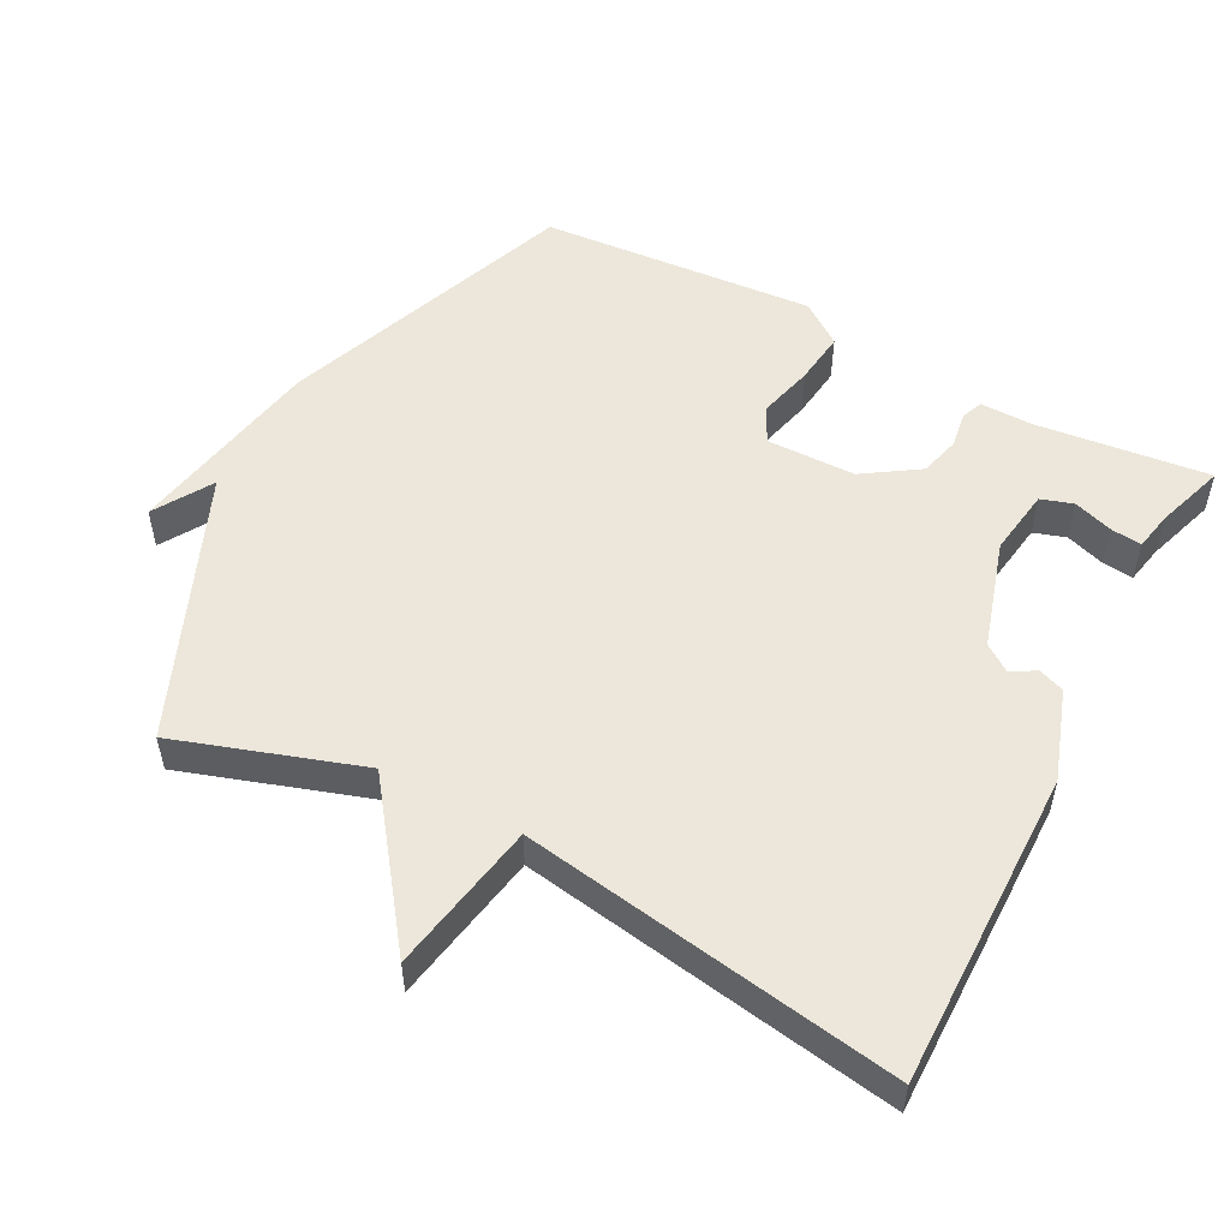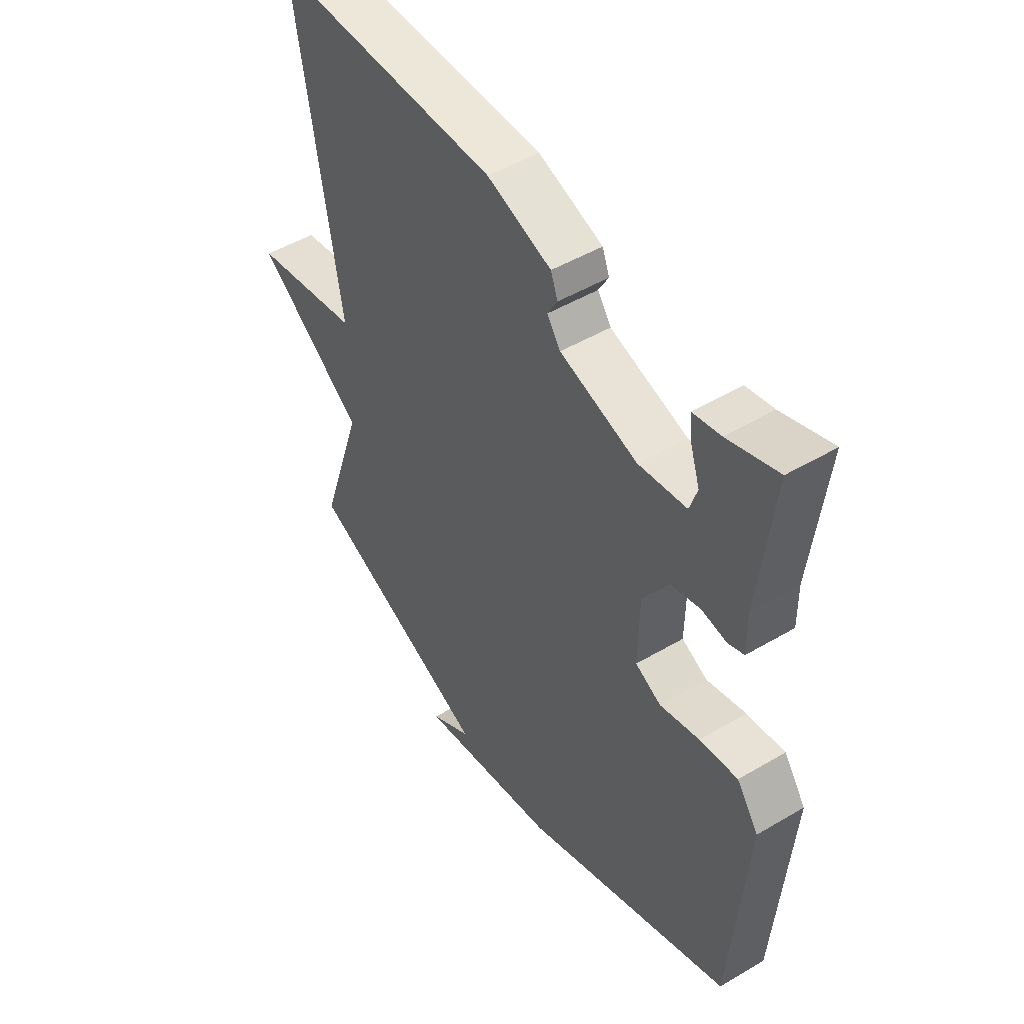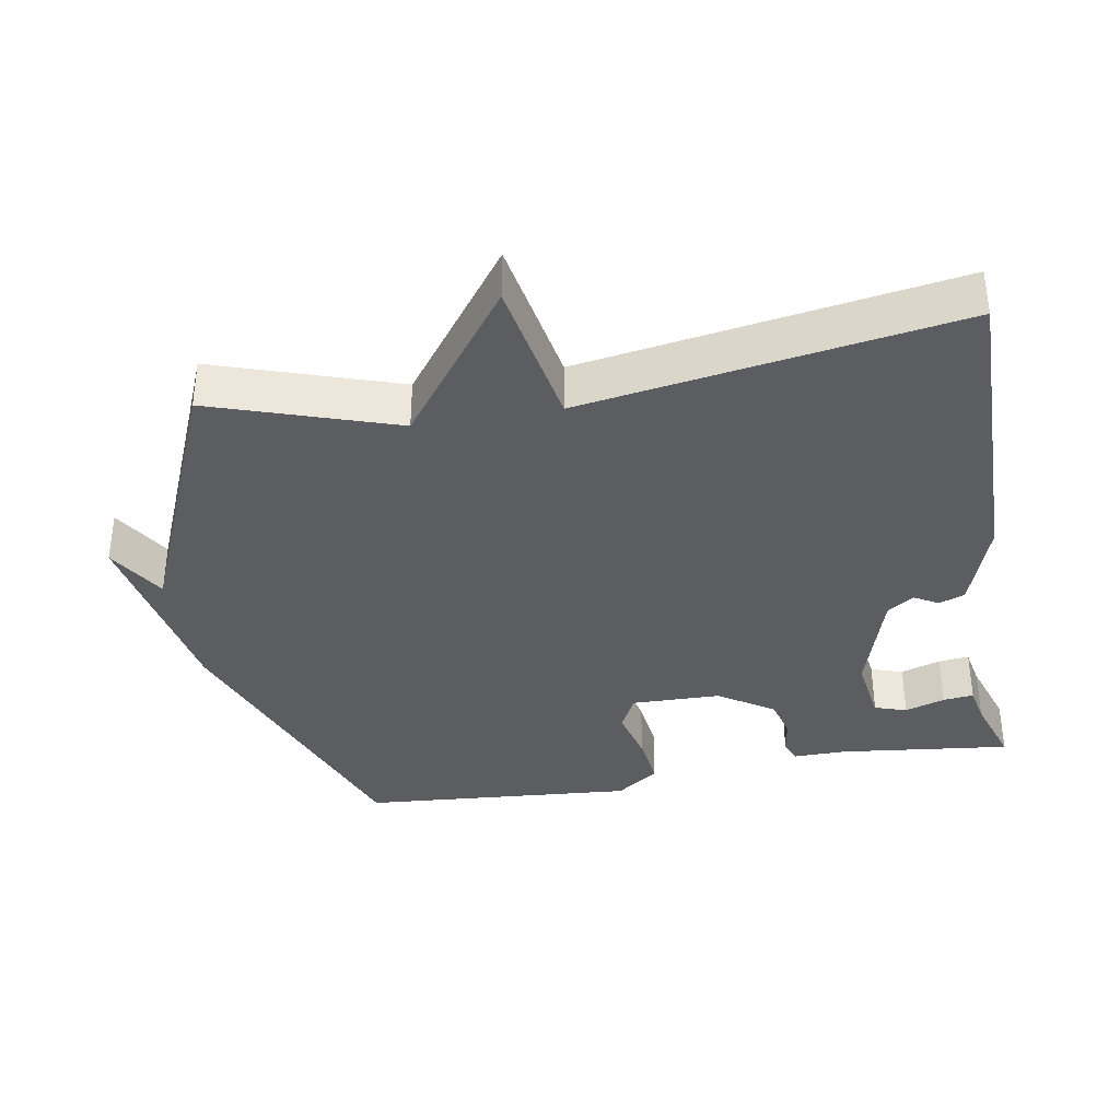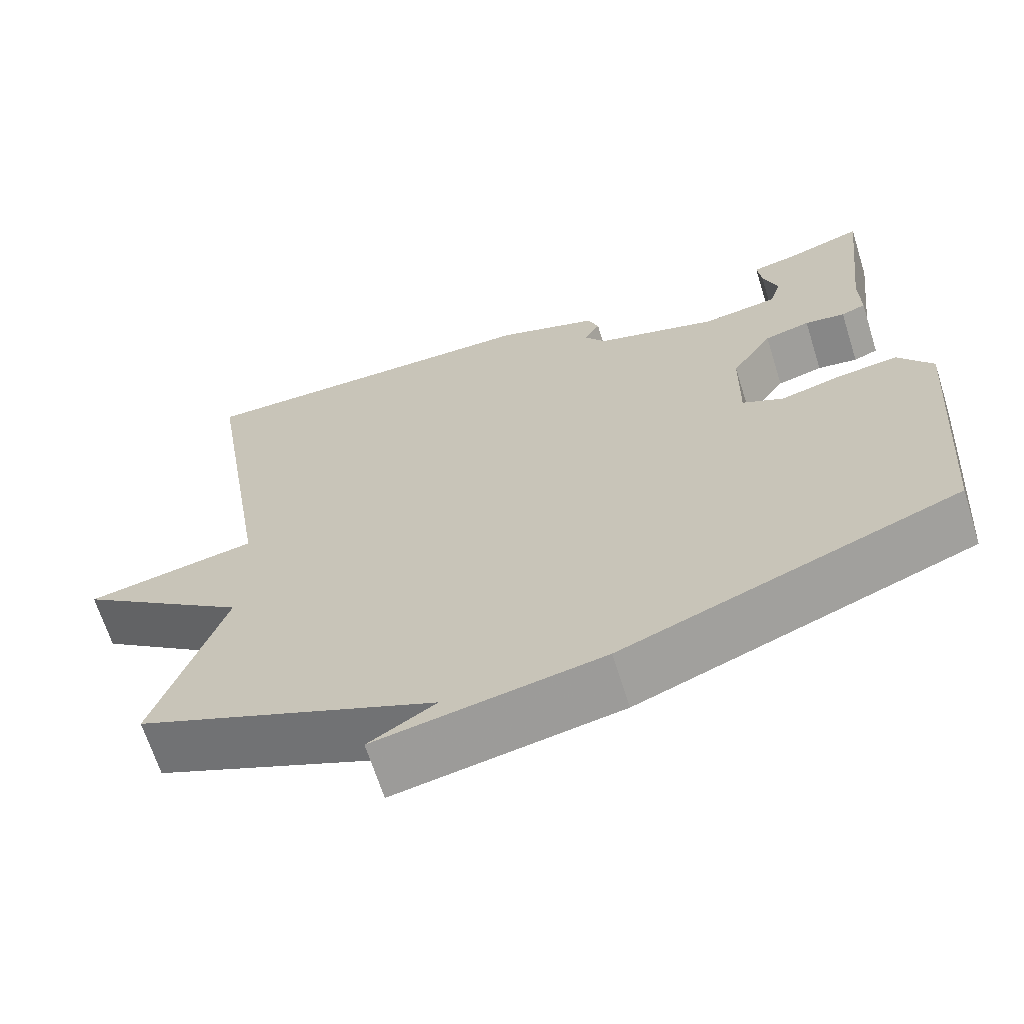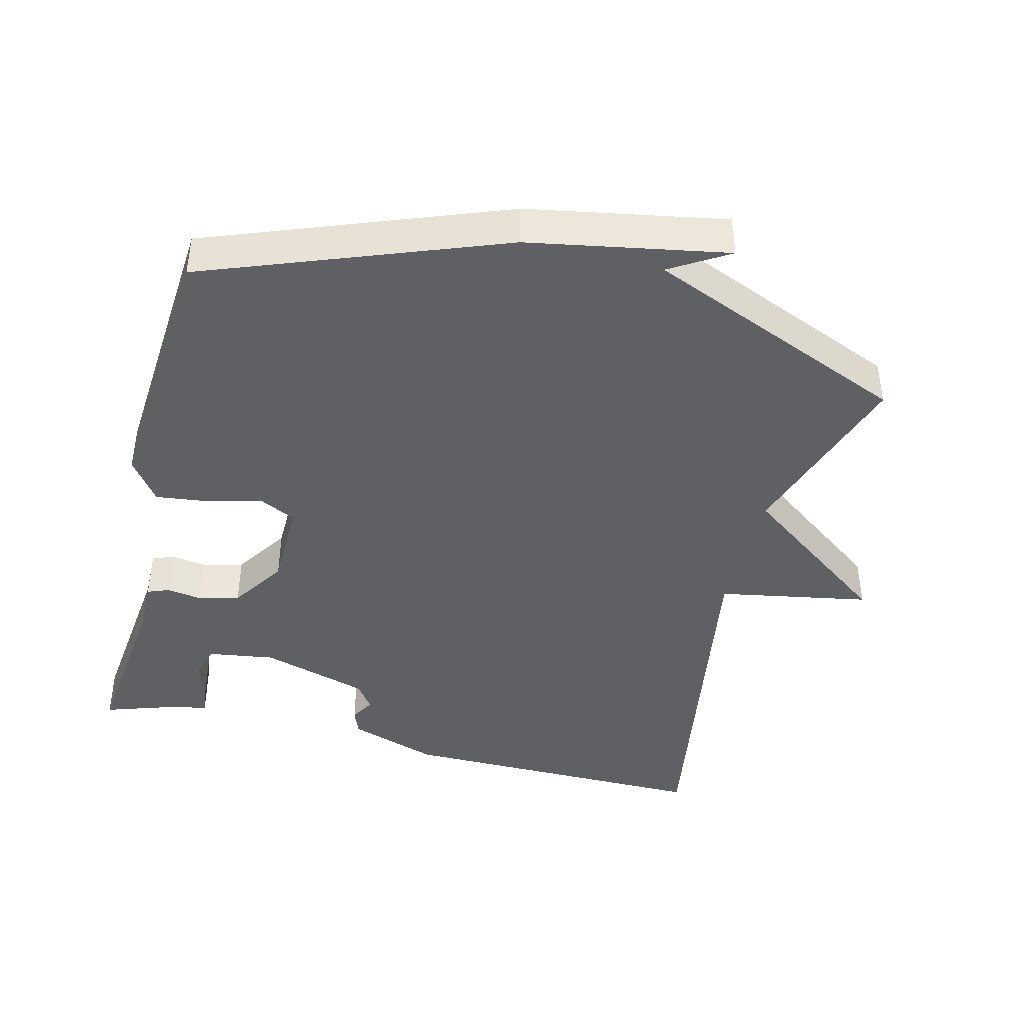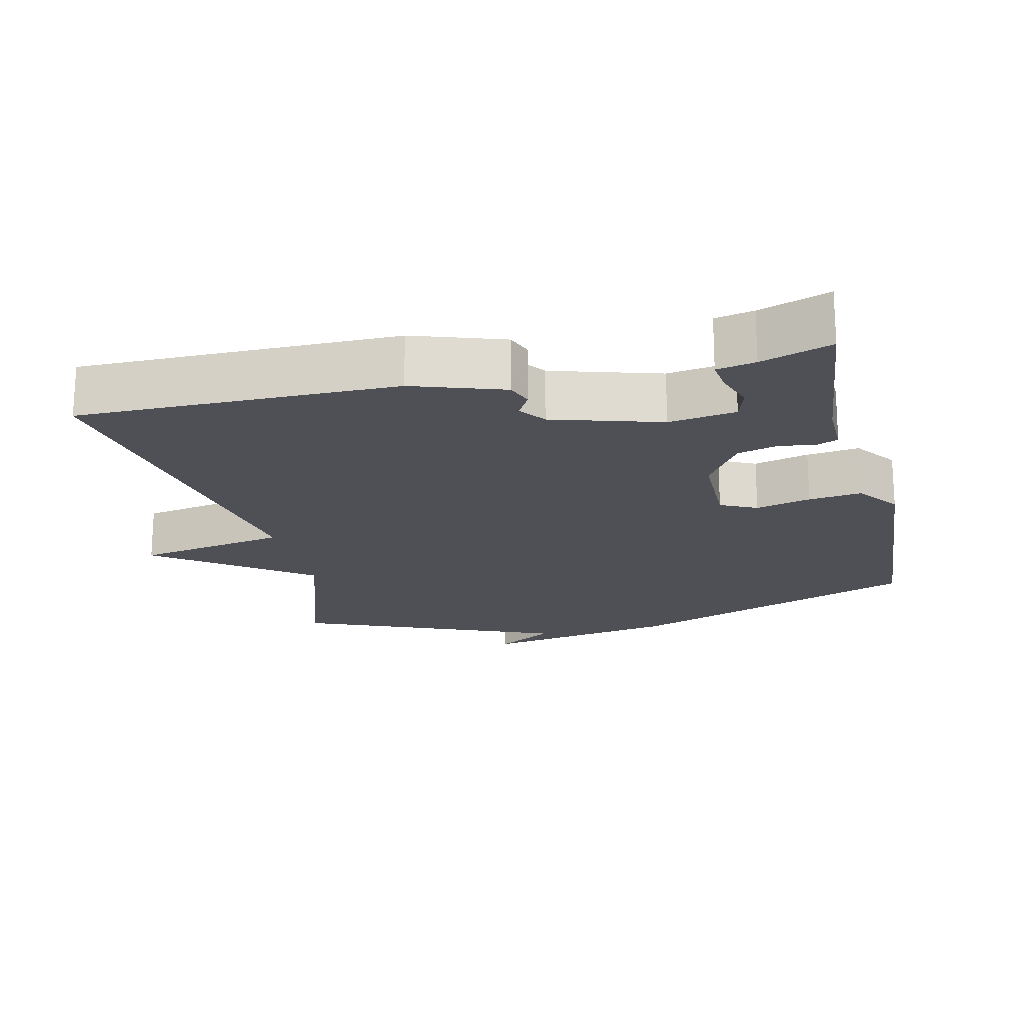
<metadata>
{"format":"obj","ext":"obj","renderer":"f3d","projection":"perspective","resolution":1024,"background":"white","views":[{"elev":52.8,"azim":-62.2,"up":"+Y"},{"elev":48.9,"azim":56.7,"up":"+Z"},{"elev":-36.6,"azim":-80.2,"up":"+Y"},{"elev":-66.5,"azim":17.5,"up":"+Z"},{"elev":-42.6,"azim":166.1,"up":"+Y"},{"elev":-19.3,"azim":13.5,"up":"+Y"}]}
</metadata>
<code>
v -0.5 0.07 0.5
v -0.047 0.07 0.496
v 0.082 0.07 0.452
v 0.096 0.07 0.415
v 0.076 0.07 0.38
v 0.103 0.07 0.342
v 0.258 0.07 0.295
v 0.354 0.07 0.309
v 0.369 0.07 0.355
v 0.35 0.07 0.412
v 0.345 0.07 0.456
v 0.4 0.07 0.467
v 0.5 0.07 0.5
v 0.472 0.07 0.253
v 0.473 0.07 0.177
v 0.442 0.07 0.165
v 0.391 0.07 0.173
v 0.333 0.07 0.158
v 0.281 0.07 0.079
v 0.279 0.07 -0.049
v 0.331 0.07 -0.075
v 0.41 0.07 -0.055
v 0.486 0.07 -0.046
v 0.53 0.07 -0.107
v 0.5 0.07 -0.5
v 0.076 0.07 -0.659
v -0.208 0.07 -0.71
v -0.124 0.07 -0.659
v -0.5 0.07 -0.5
v -0.413 0.07 -0.237
v -0.63 0.07 -0.076
v -0.413 0.07 -0.037
v -0.5 0 0.5
v -0.047 0 0.496
v 0.082 0 0.452
v 0.096 0 0.415
v 0.076 0 0.38
v 0.103 0 0.342
v 0.258 0 0.295
v 0.354 0 0.309
v 0.369 0 0.355
v 0.35 0 0.412
v 0.345 0 0.456
v 0.4 0 0.467
v 0.5 0 0.5
v 0.472 0 0.253
v 0.473 0 0.177
v 0.442 0 0.165
v 0.391 0 0.173
v 0.333 0 0.158
v 0.281 0 0.079
v 0.279 0 -0.049
v 0.331 0 -0.075
v 0.41 0 -0.055
v 0.486 0 -0.046
v 0.53 0 -0.107
v 0.5 0 -0.5
v 0.076 0 -0.659
v -0.208 0 -0.71
v -0.124 0 -0.659
v -0.5 0 -0.5
v -0.413 0 -0.237
v -0.63 0 -0.076
v -0.413 0 -0.037
f 30 31 32
f 28 29 30
f 28 30 32
f 25 26 27 28
f 24 25 28
f 23 24 28
f 22 23 28
f 21 22 28
f 20 21 28 32
f 32 1 2
f 20 32 2
f 19 20 2
f 14 15 16 17
f 14 17 18
f 13 14 18
f 12 13 18
f 9 10 11 12
f 9 12 18
f 8 9 18 19
f 2 3 4 5
f 2 5 6
f 19 2 6
f 7 8 19
f 6 7 19
f 64 63 62
f 62 61 60
f 64 62 60
f 60 59 58 57
f 60 57 56
f 60 56 55
f 60 55 54
f 60 54 53
f 64 60 53 52
f 34 33 64
f 34 64 52
f 34 52 51
f 49 48 47 46
f 50 49 46
f 50 46 45
f 50 45 44
f 44 43 42 41
f 50 44 41
f 51 50 41 40
f 37 36 35 34
f 38 37 34
f 38 34 51
f 51 40 39
f 51 39 38
f 1 33 34 2
f 2 34 35 3
f 3 35 36 4
f 4 36 37 5
f 5 37 38 6
f 6 38 39 7
f 7 39 40 8
f 8 40 41 9
f 9 41 42 10
f 10 42 43 11
f 11 43 44 12
f 12 44 45 13
f 13 45 46 14
f 14 46 47 15
f 15 47 48 16
f 16 48 49 17
f 17 49 50 18
f 18 50 51 19
f 19 51 52 20
f 20 52 53 21
f 21 53 54 22
f 22 54 55 23
f 23 55 56 24
f 24 56 57 25
f 25 57 58 26
f 26 58 59 27
f 27 59 60 28
f 28 60 61 29
f 29 61 62 30
f 30 62 63 31
f 31 63 64 32
f 32 64 33 1

</code>
